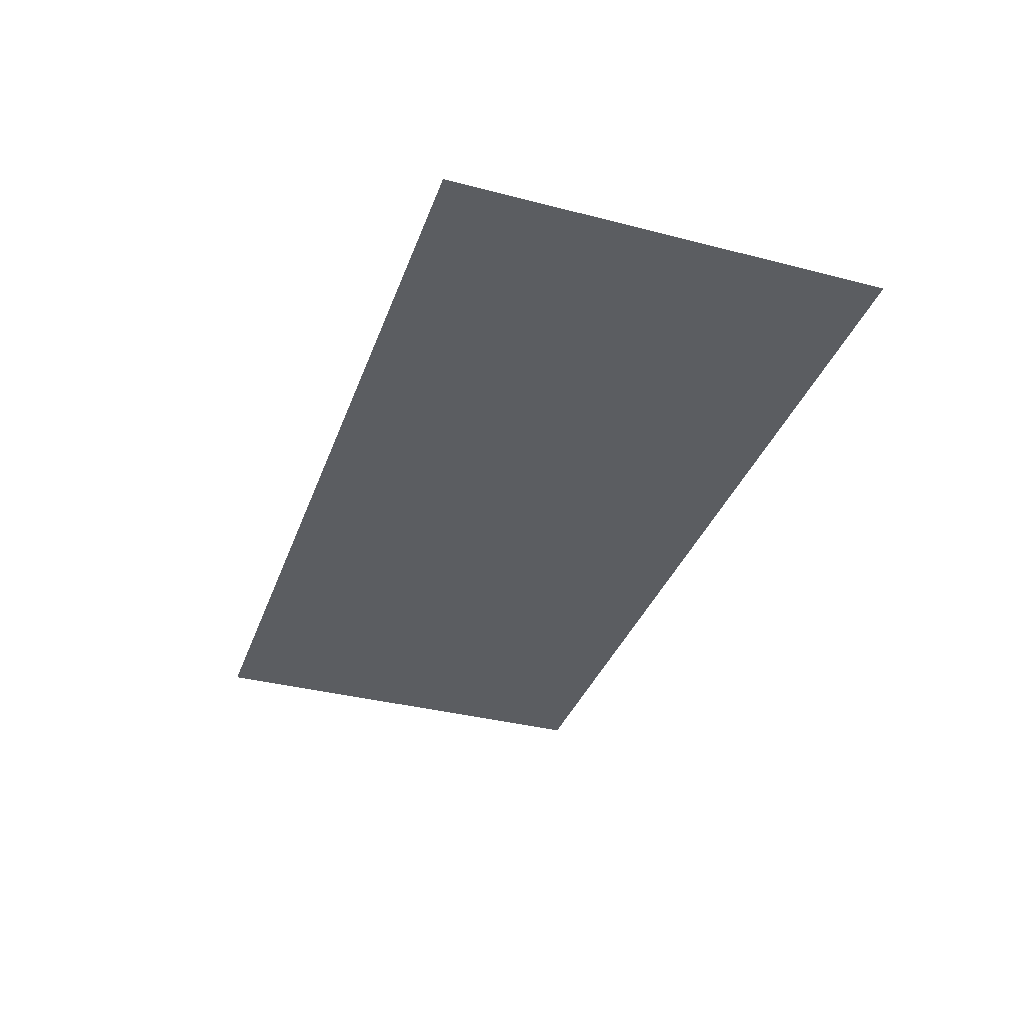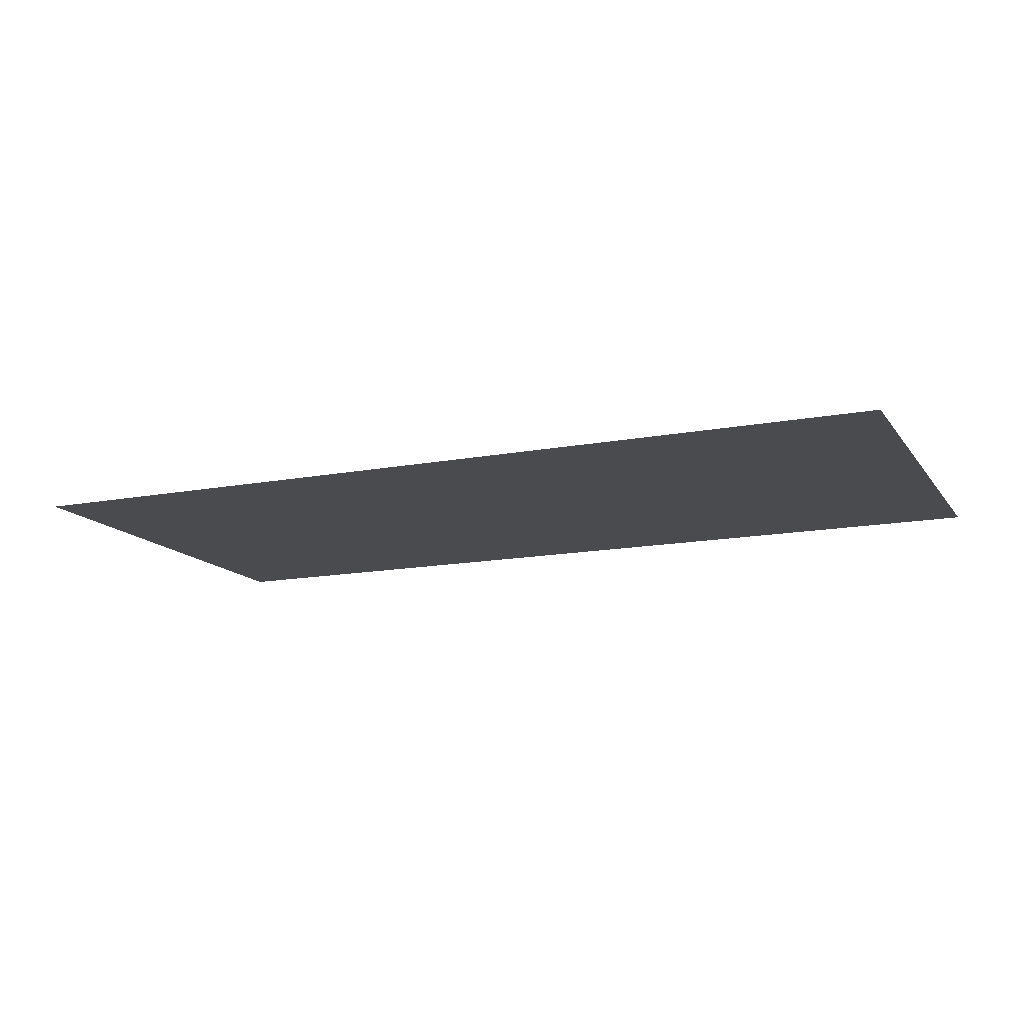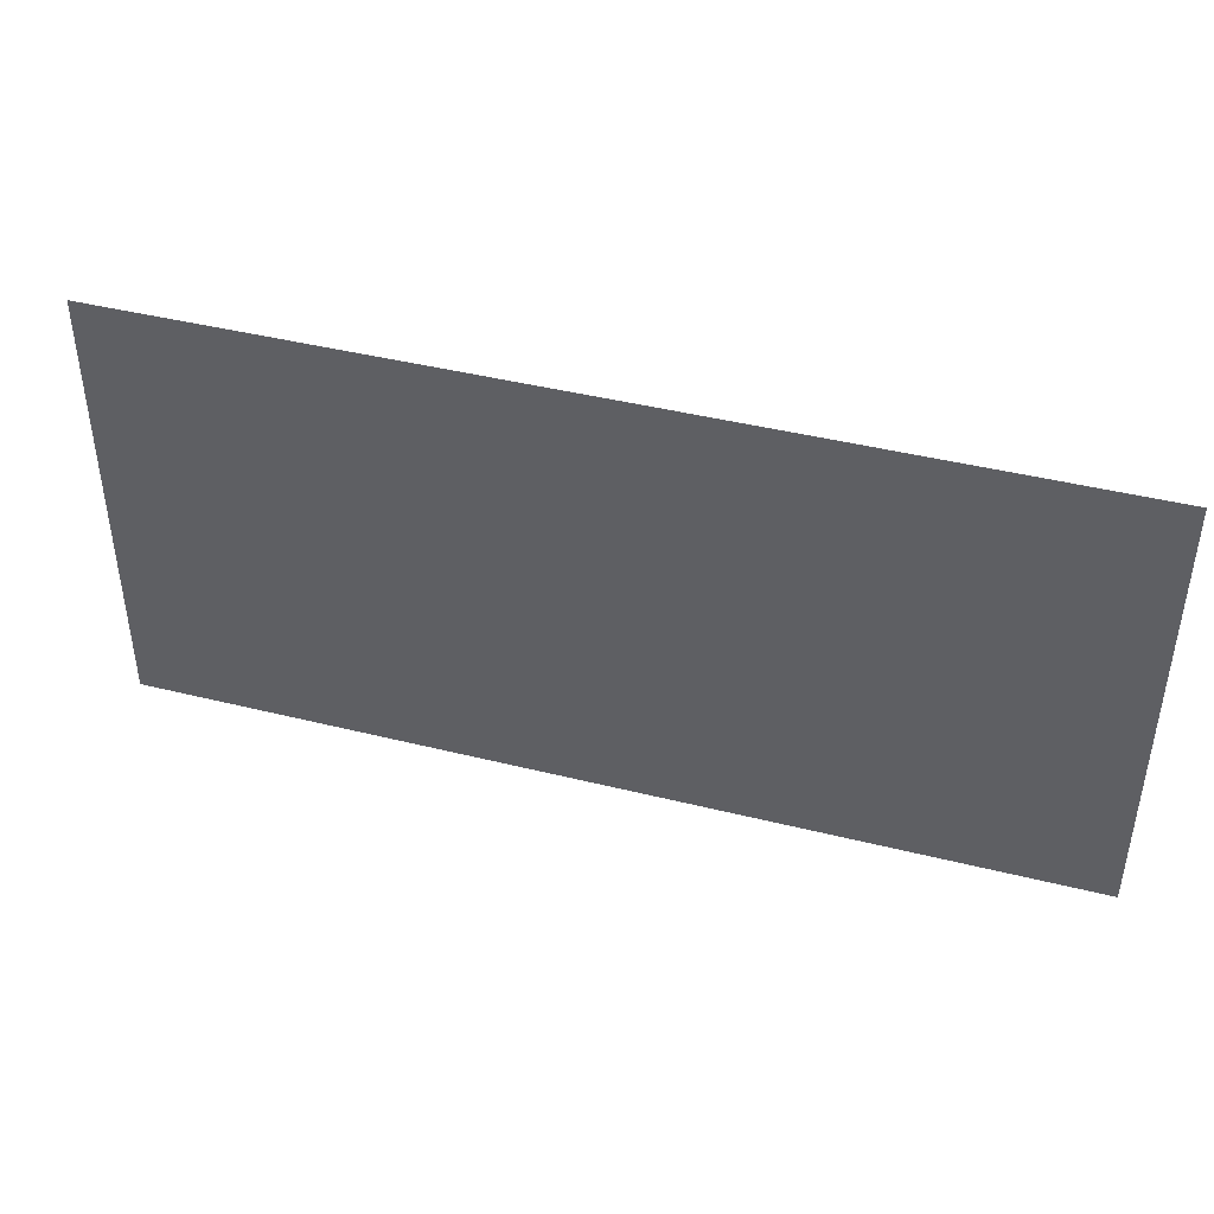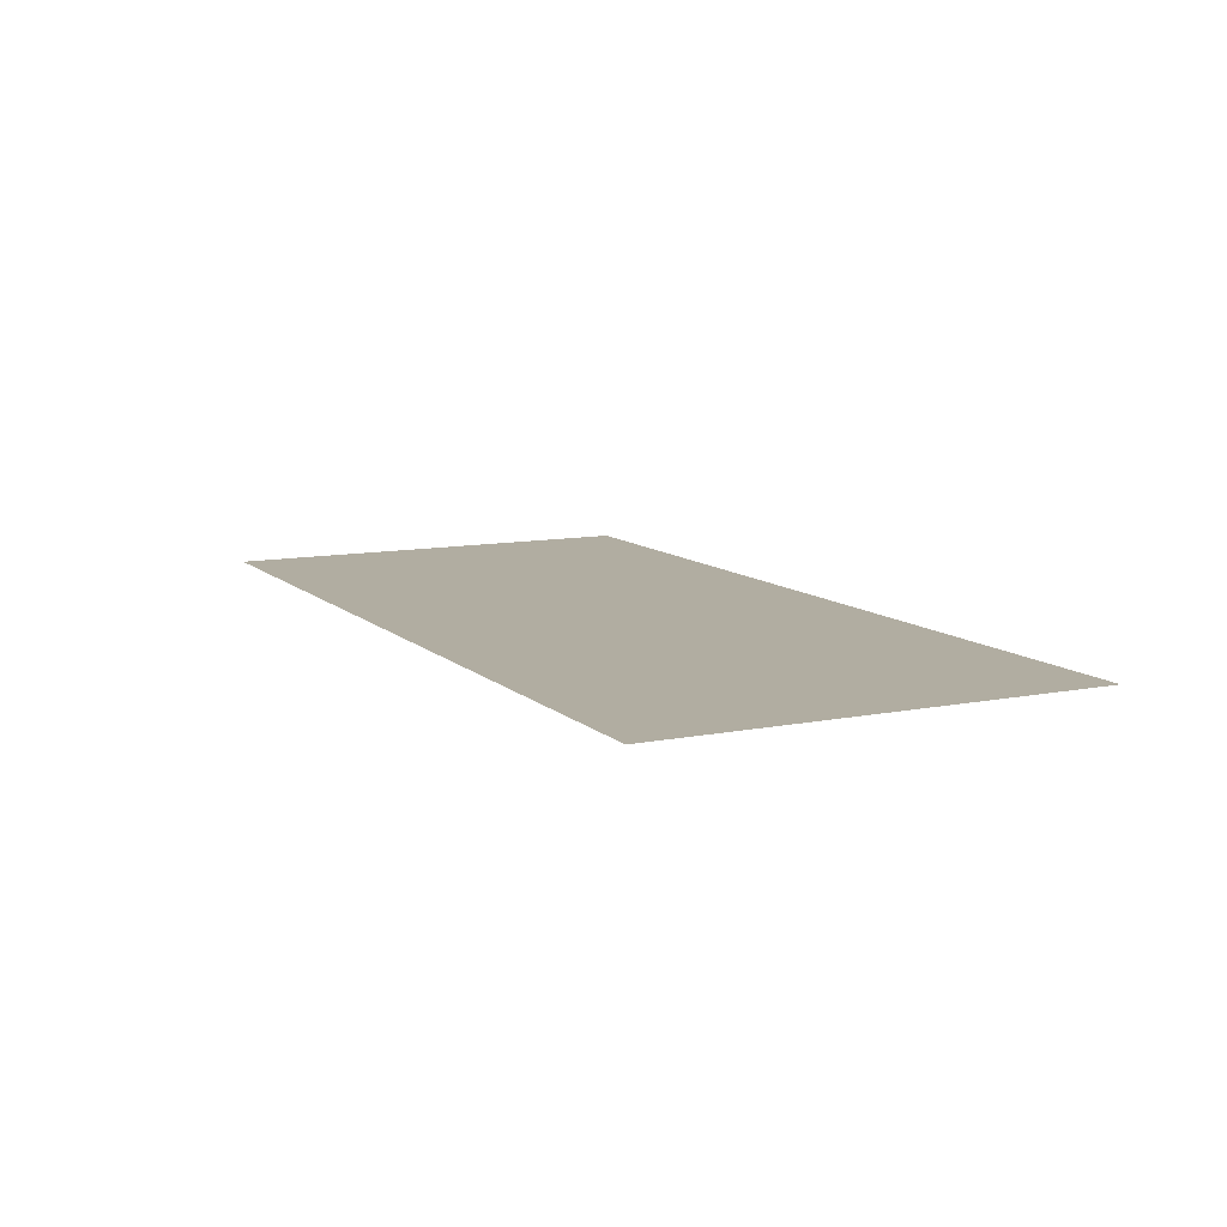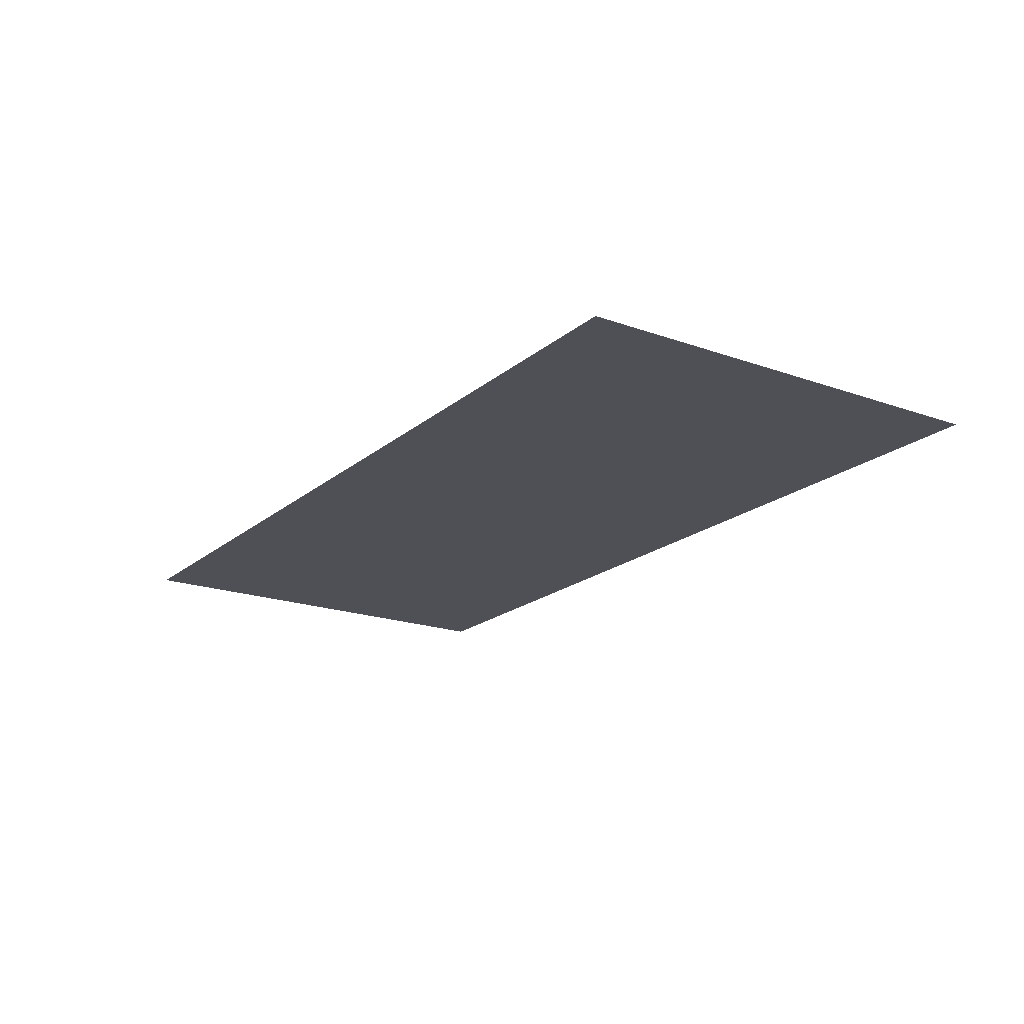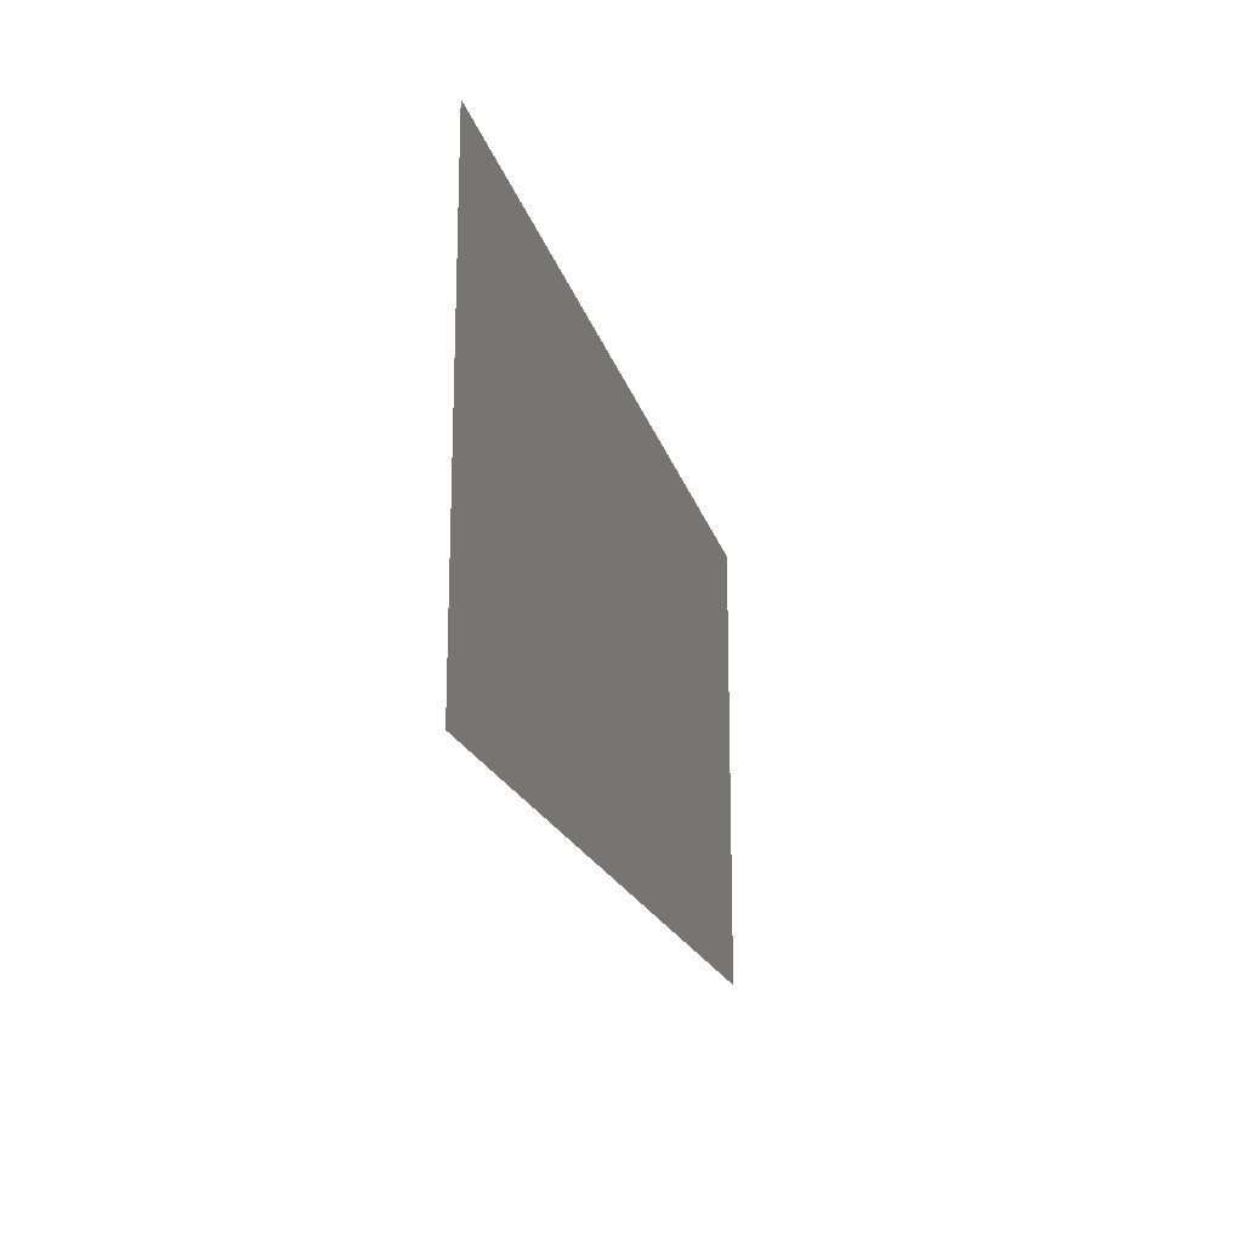
<metadata>
{"format":"obj","ext":"obj","renderer":"f3d","projection":"perspective","resolution":1024,"background":"white","views":[{"elev":-36.0,"azim":71.3,"up":"+Z"},{"elev":-14.2,"azim":22.9,"up":"+Z"},{"elev":42.9,"azim":-163.5,"up":"+Y"},{"elev":10.4,"azim":63.4,"up":"+Z"},{"elev":-19.4,"azim":-123.7,"up":"+Z"},{"elev":-18.6,"azim":-76.4,"up":"+Y"}]}
</metadata>
<code>
g [eyeR] patch
v 0.625 -0.3 0
v 0.625 0.3 0
v -0.625 0.3 0
v -0.625 -0.3 0
g [eyeR] patch_0
f 1 4 2
f 2 4 3

</code>
